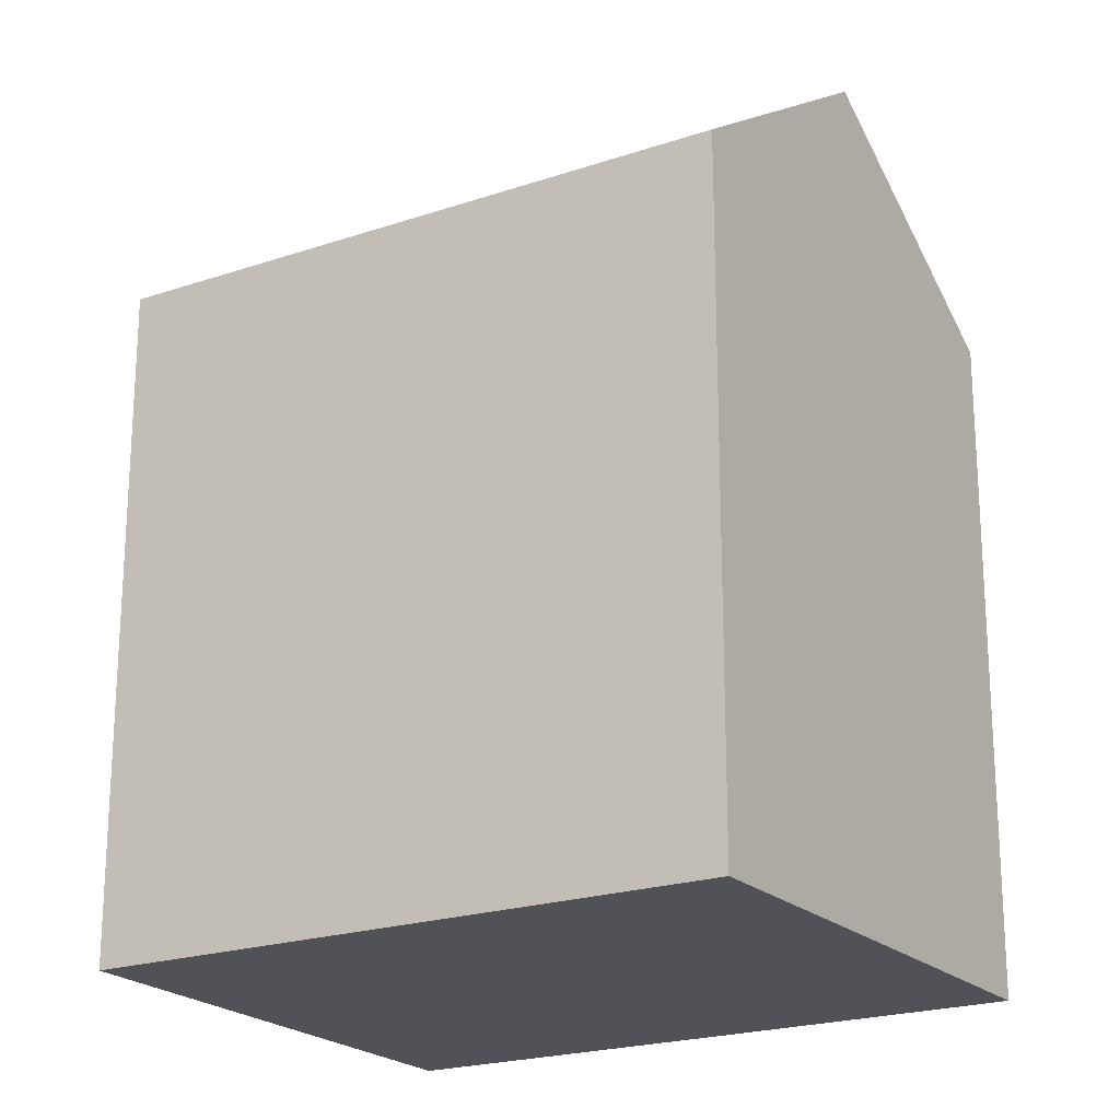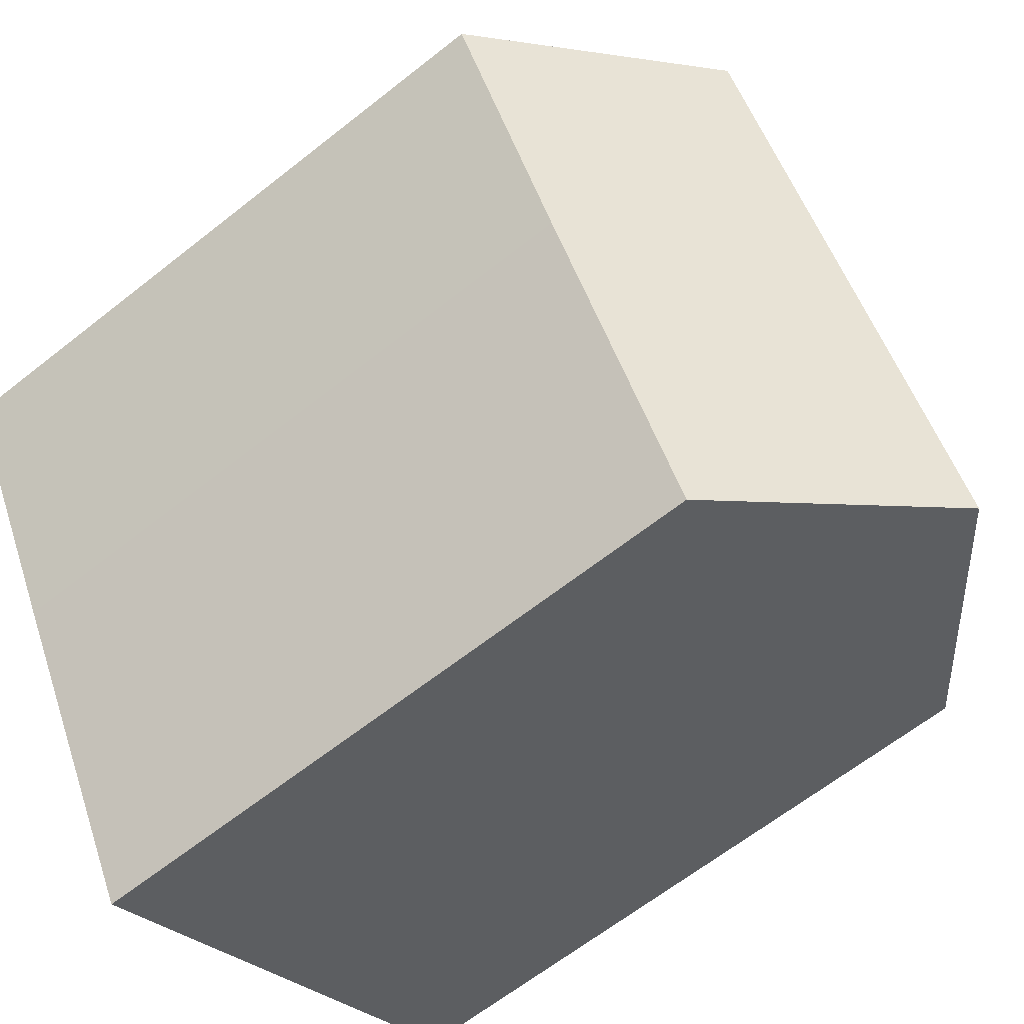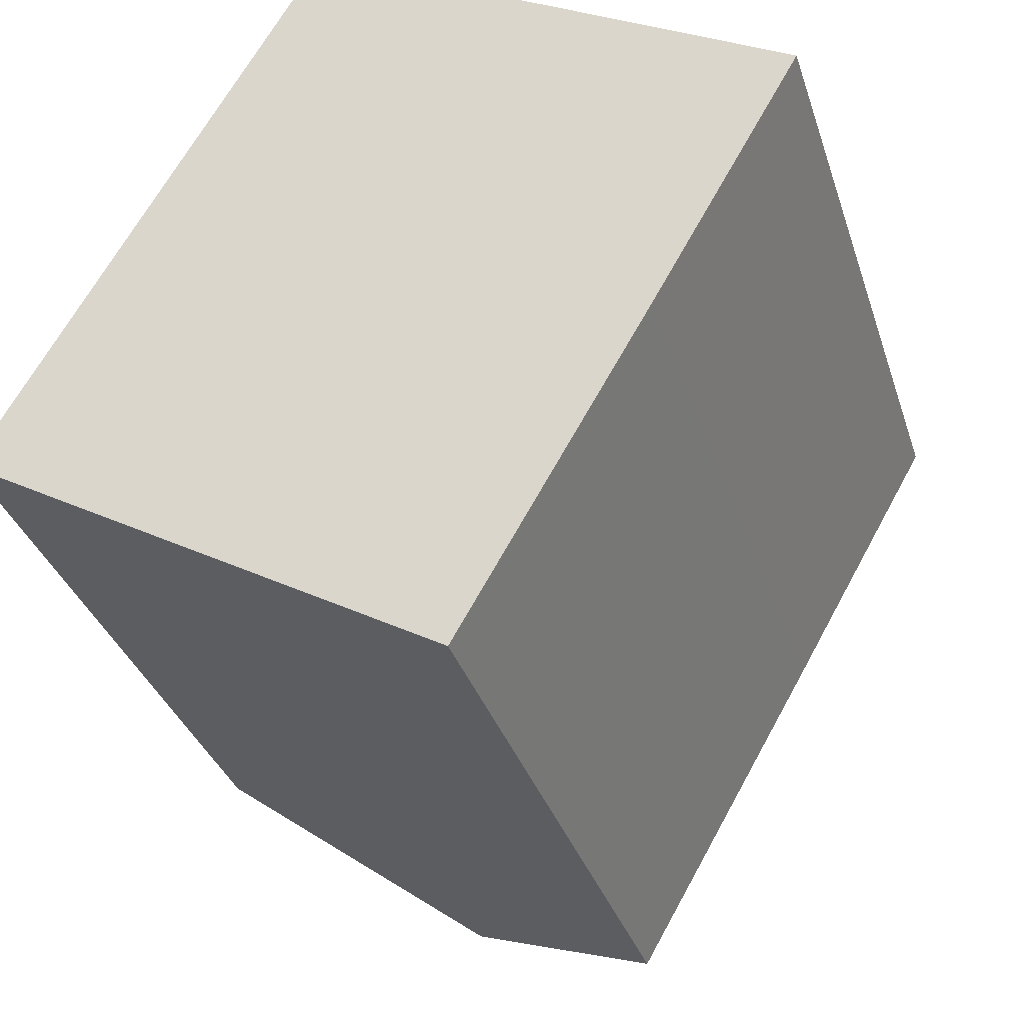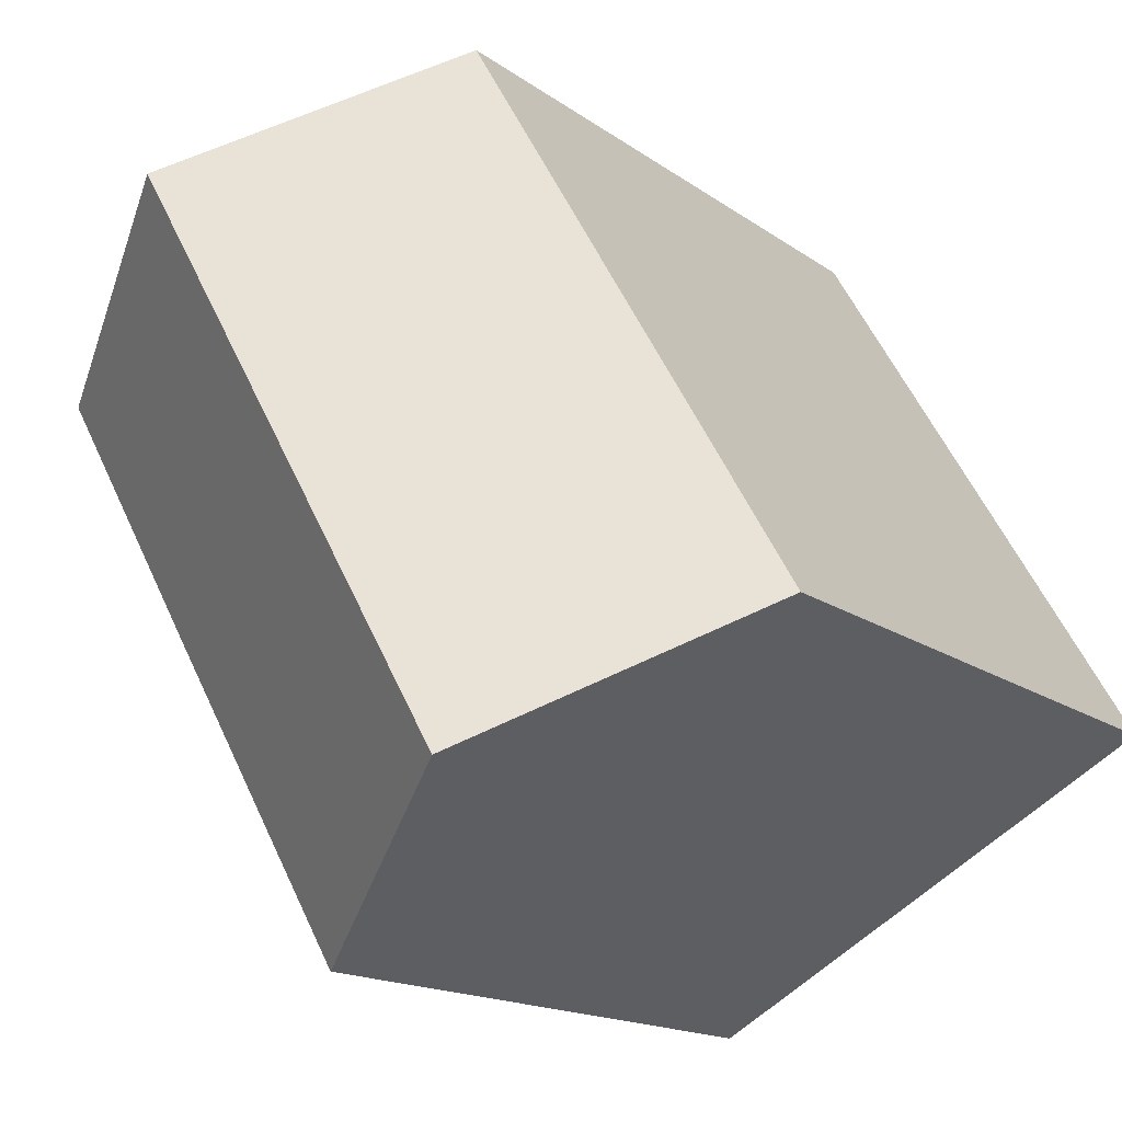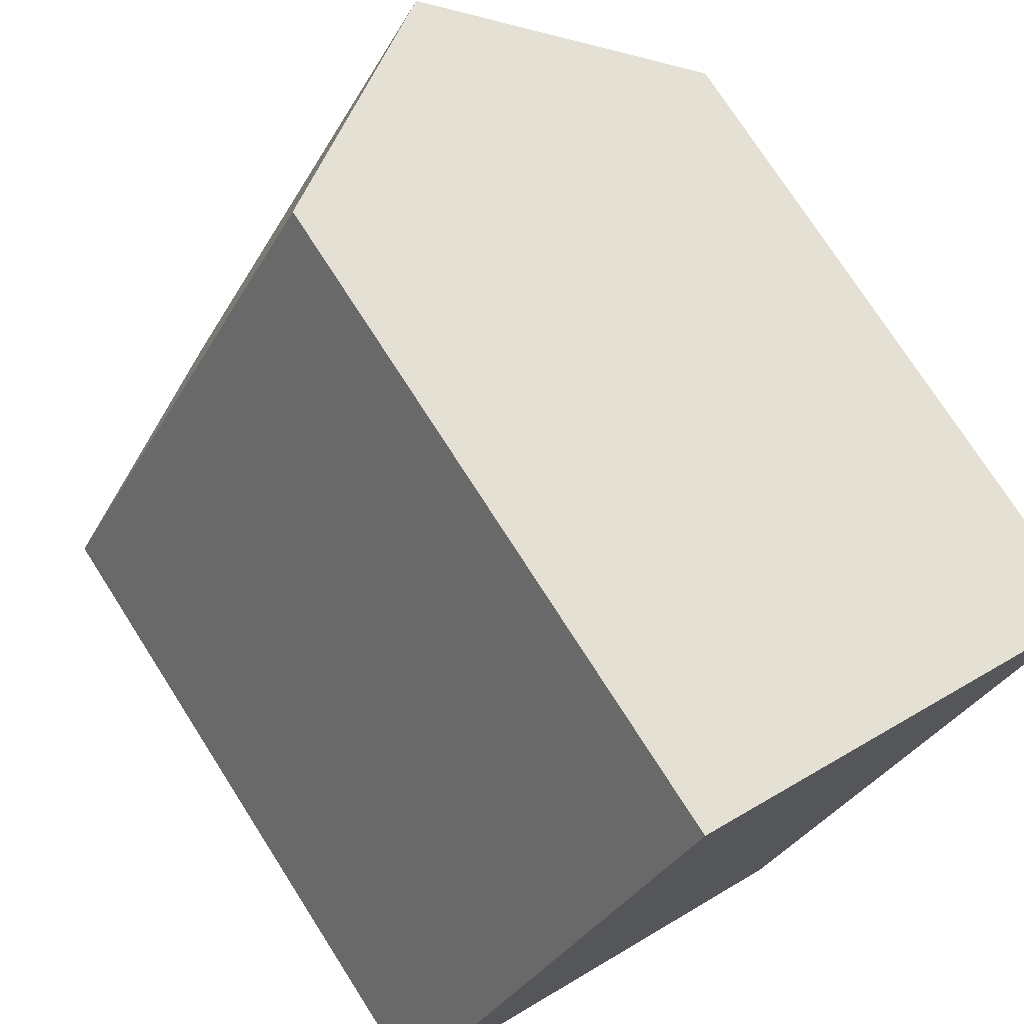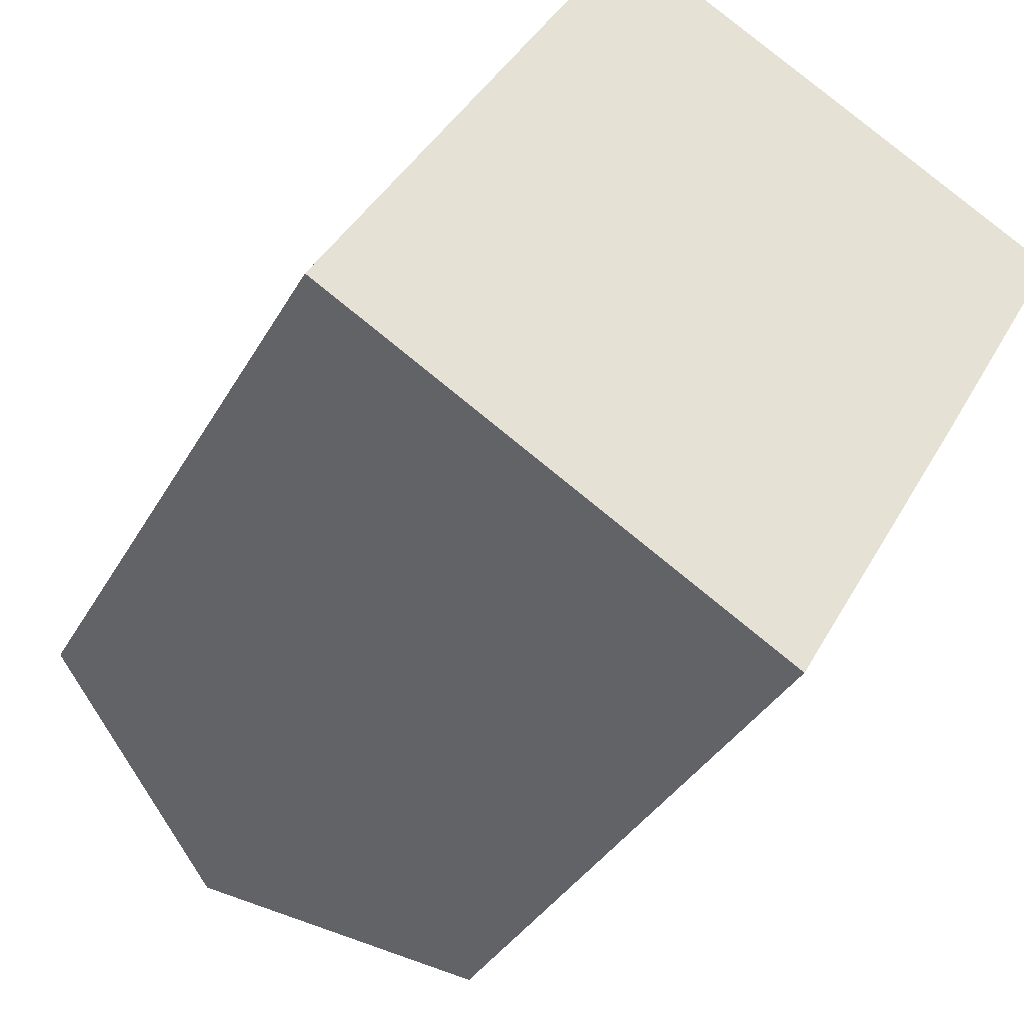
<metadata>
{"format":"obj","ext":"obj","renderer":"f3d","projection":"perspective","resolution":1024,"background":"white","views":[{"elev":-21.4,"azim":-29.1,"up":"+Y"},{"elev":-64.1,"azim":128.6,"up":"+Z"},{"elev":-33.2,"azim":16.5,"up":"+Z"},{"elev":-15.2,"azim":-146.3,"up":"+Z"},{"elev":74.8,"azim":-32.6,"up":"+Z"},{"elev":-34.9,"azim":-25.6,"up":"+Z"}]}
</metadata>
<code>
v  10.43 16.89 -6.017
v  12.95 16.26 -3.56
v  11.26 16.27 -6.496
v  5.641 20.45 -3.255
v  15.63 16.25 1.089
v  13.4 20.45 10.29
v  19.02 16.27 7.067
v  19.1 16.27 7.209
v  18.29 16.86 7.65
v  13.91 20.08 10.02
v  13.44 20.42 10.27
v  7.726 16.3 13.33
v  0 16.25 9.948e-16
v  11.26 3.978e-16 -6.496
v  0 0 0
v  10.43 3.684e-16 -6.017
v  5.641 1.993e-16 -3.255
v  7.726 -8.162e-16 13.33
v  19.1 -4.414e-16 7.209
v  13.4 -6.303e-16 10.29
v  13.44 -6.288e-16 10.27
v  13.91 -6.134e-16 10.02
v  18.29 -4.684e-16 7.65
v  12.95 2.18e-16 -3.56
v  15.63 -6.668e-17 1.089
v  19.02 -4.327e-16 7.067
g defaultobject
f 1 2 3
f 2 1 4
f 2 4 5
f 5 4 6
f 5 6 7
f 7 6 8
f 8 6 9
f 9 6 10
f 10 6 11
f 12 4 13
f 4 12 6
f 1 13 4
f 13 1 3
f 13 3 14
f 13 14 15
f 15 14 16
f 15 16 17
f 13 18 12
f 18 13 15
f 12 11 6
f 11 12 10
f 10 12 9
f 9 12 18
f 9 18 8
f 8 18 19
f 19 18 20
f 19 20 21
f 19 21 22
f 19 22 23
f 3 24 14
f 24 3 2
f 24 2 25
f 25 2 5
f 25 5 26
f 26 5 7
f 26 7 19
f 19 7 8
f 23 26 19
f 26 23 25
f 25 23 22
f 25 22 21
f 25 21 20
f 25 20 18
f 25 18 15
f 25 15 24
f 24 15 17
f 24 17 16
f 24 16 14

</code>
